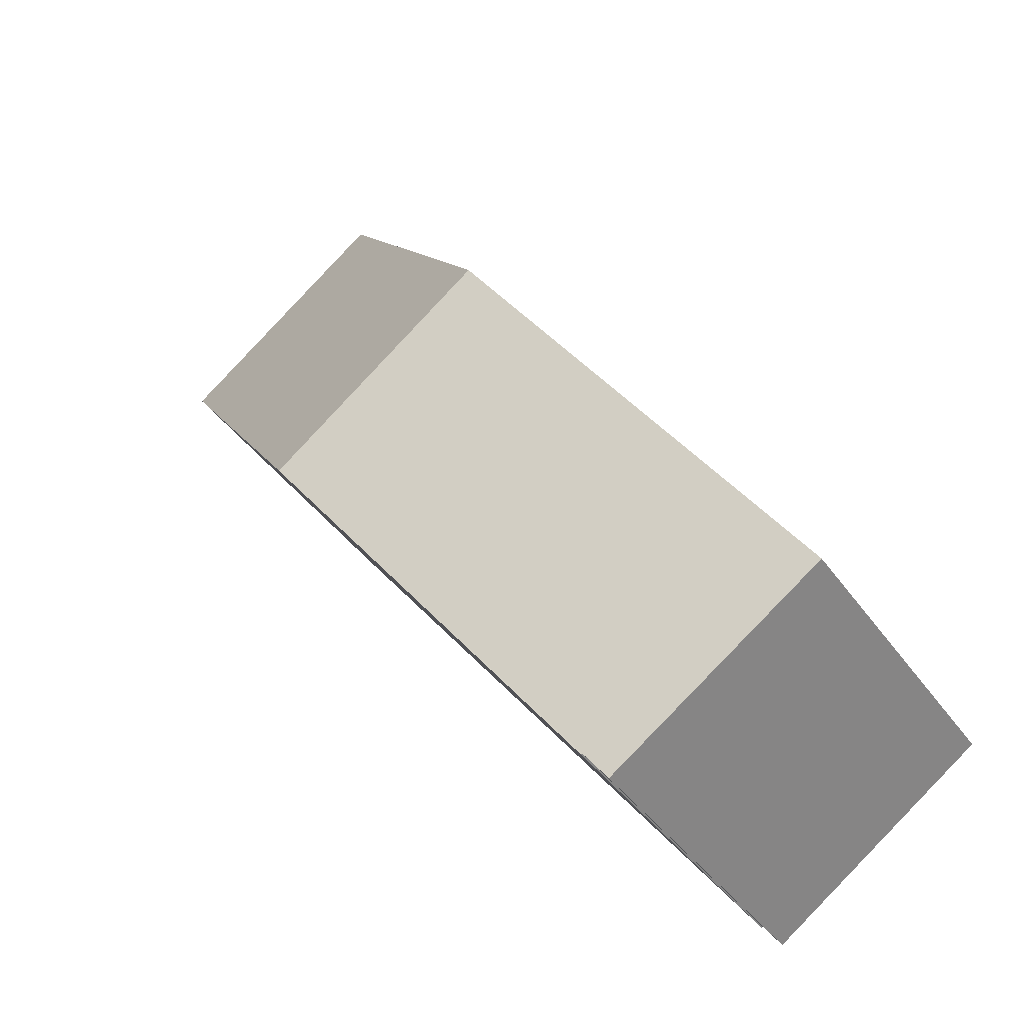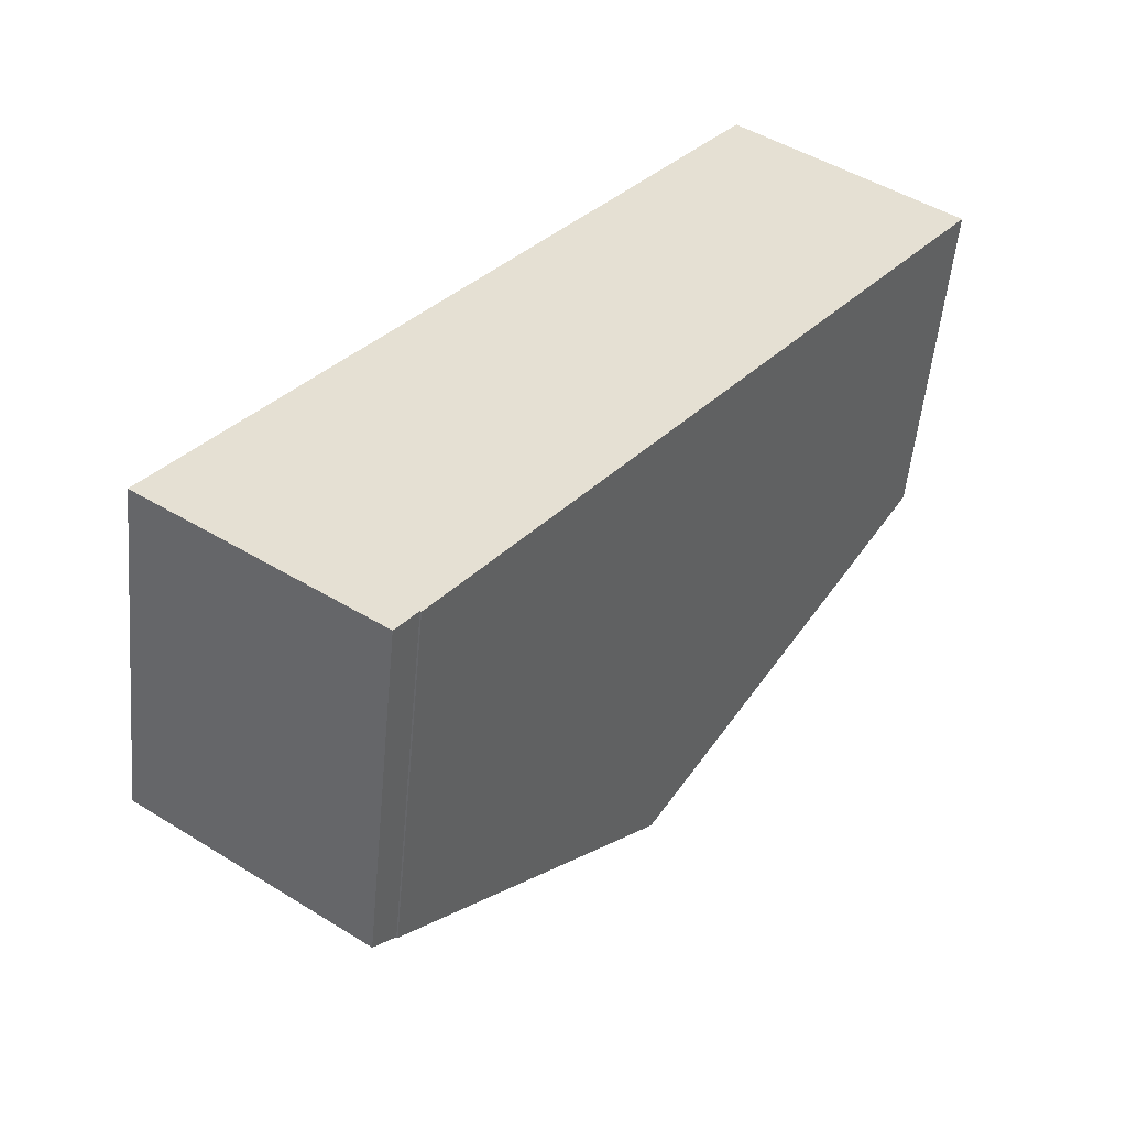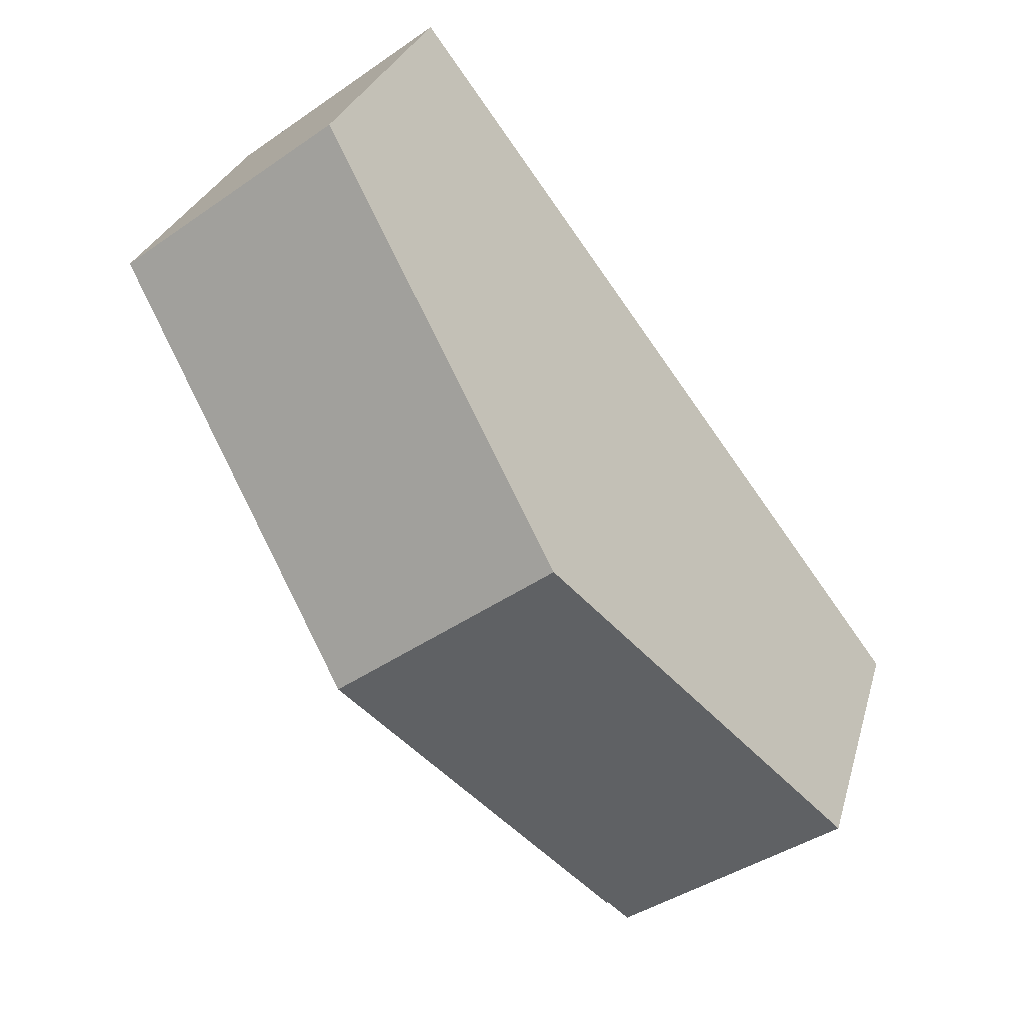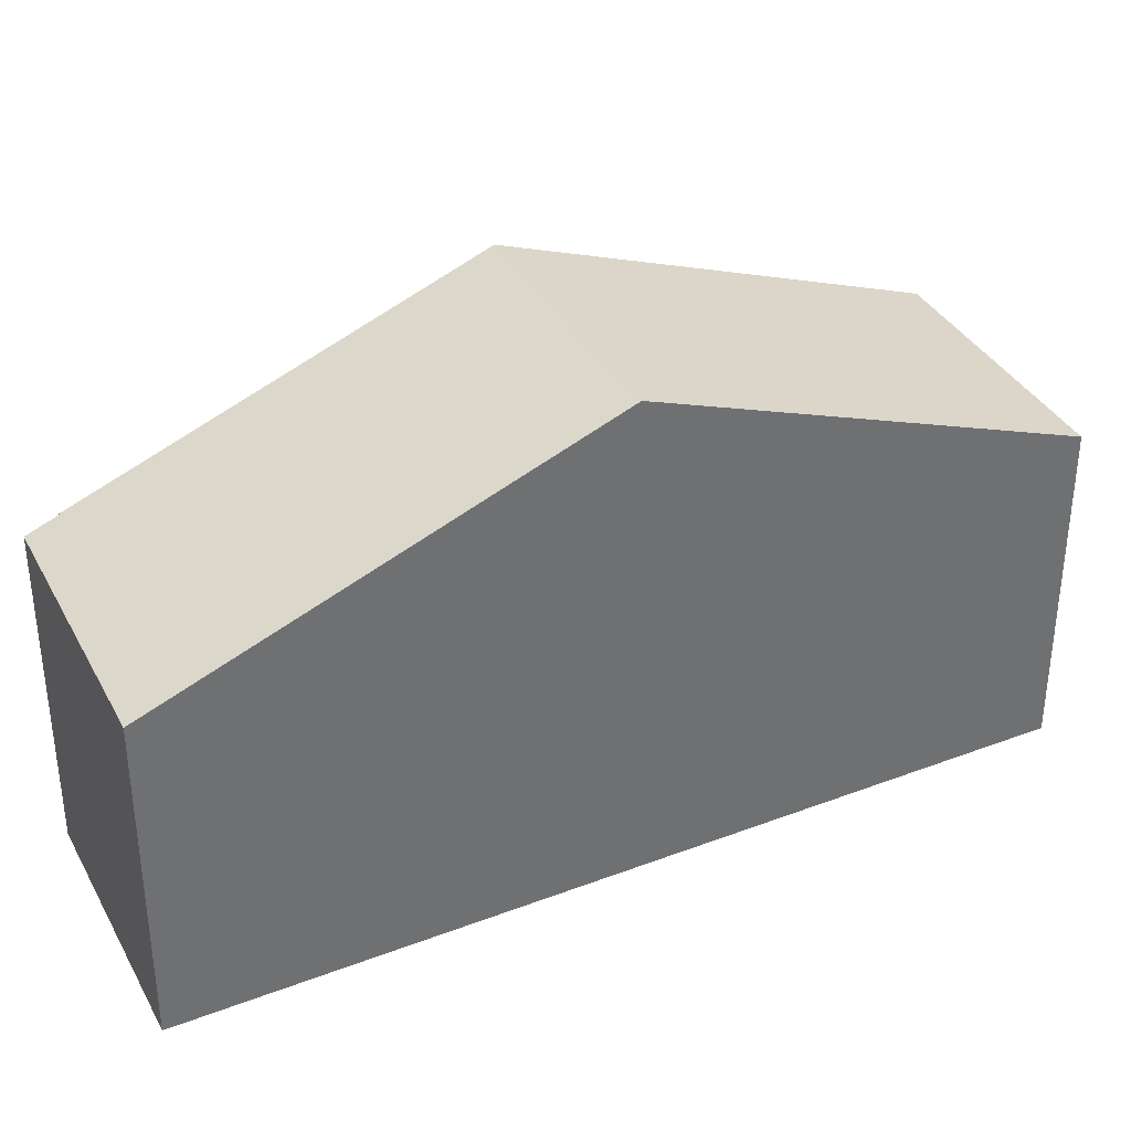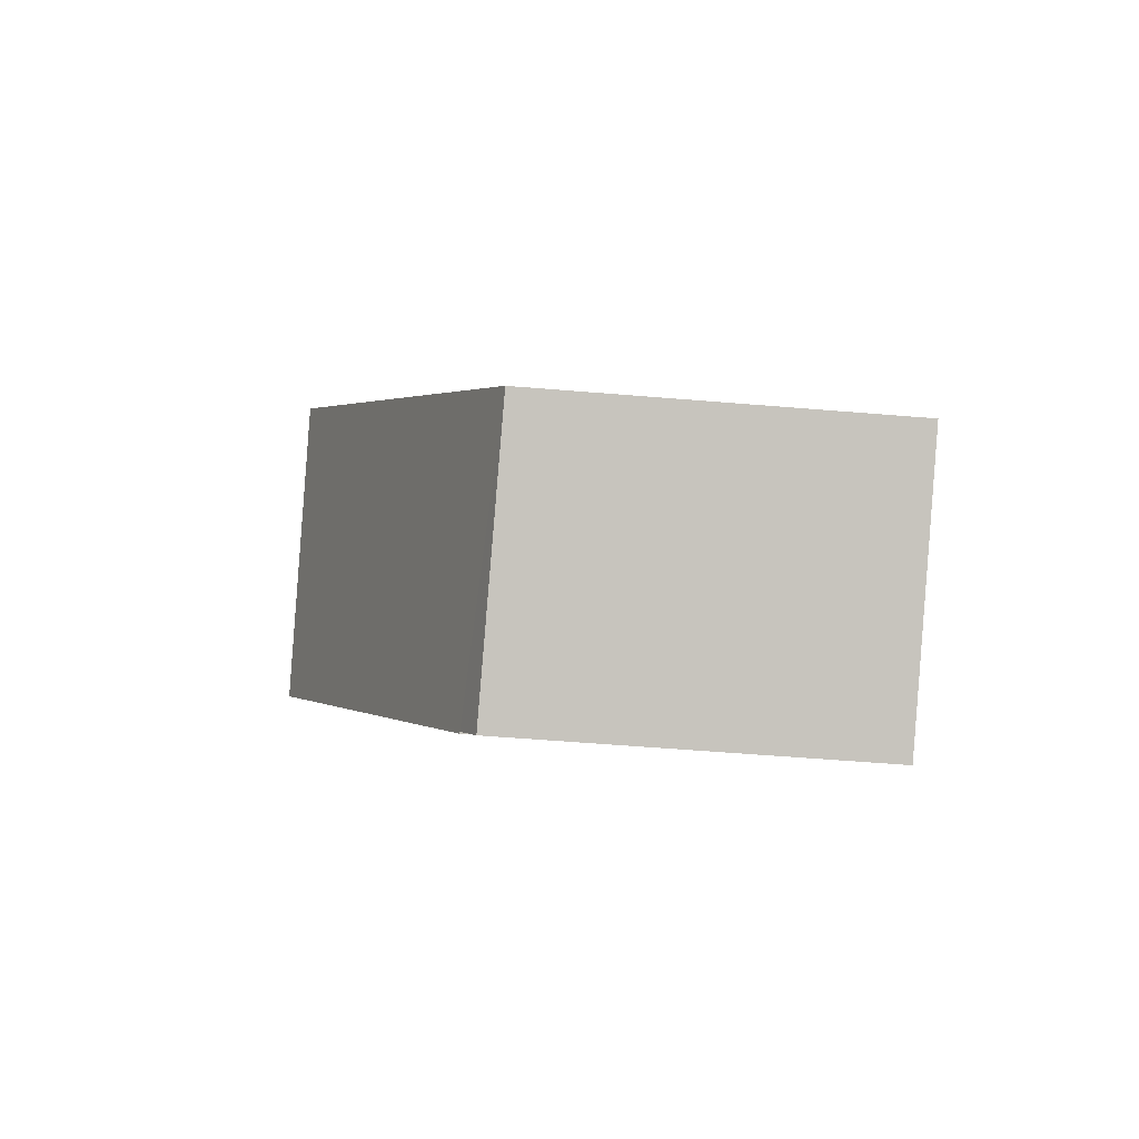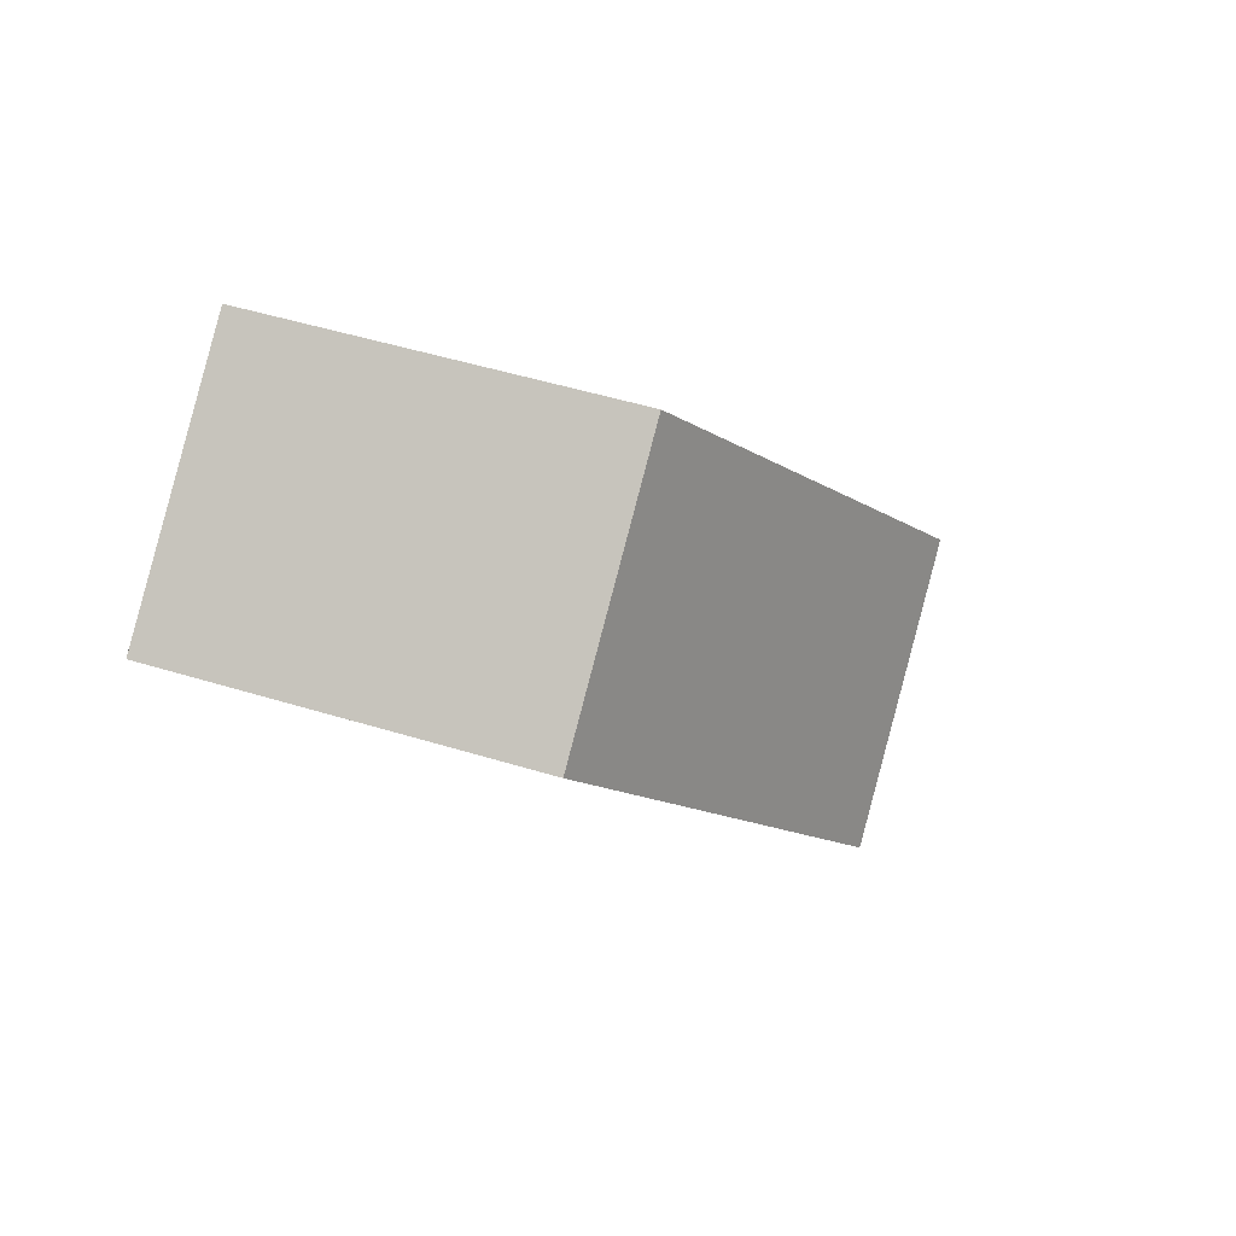
<metadata>
{"format":"obj","ext":"obj","renderer":"f3d","projection":"perspective","resolution":1024,"background":"white","views":[{"elev":-40.4,"azim":-148.4,"up":"+Z"},{"elev":-52.9,"azim":-5.2,"up":"+Z"},{"elev":27.8,"azim":-165.4,"up":"+Z"},{"elev":37.2,"azim":-79.8,"up":"+Y"},{"elev":-54.0,"azim":-95.1,"up":"+Z"},{"elev":49.8,"azim":108.7,"up":"+Z"}]}
</metadata>
<code>
v  3.616 6.906 4.902
v  10.12 4.61 7.534
v  6.559 6.906 2.69
v  7.184 4.61 9.741
v  3.253 4.785 -1.77
v  3.27 4.786 -1.782
v  0 4.579 2.804e-16
v  2.989 4.616 -2.127
v  2.989 1.302e-16 -2.127
v  0 0 0
v  3.27 1.091e-16 -1.782
v  3.253 1.084e-16 -1.77
v  3.616 -3.002e-16 4.902
v  7.184 -5.965e-16 9.741
v  10.12 -4.613e-16 7.534
v  6.559 -1.647e-16 2.69
g defaultobject
f 1 2 3
f 2 1 4
f 5 3 6
f 7 5 8
f 5 7 3
f 3 7 1
f 9 7 8
f 7 9 10
f 11 5 6
f 5 11 12
f 10 1 7
f 1 10 13
f 1 13 4
f 4 13 14
f 14 2 4
f 2 14 15
f 15 3 2
f 3 15 16
f 3 16 6
f 6 16 11
f 12 8 5
f 8 12 9
f 9 12 10
f 13 15 14
f 15 13 16
f 16 13 10
f 16 10 12
f 16 12 11

</code>
